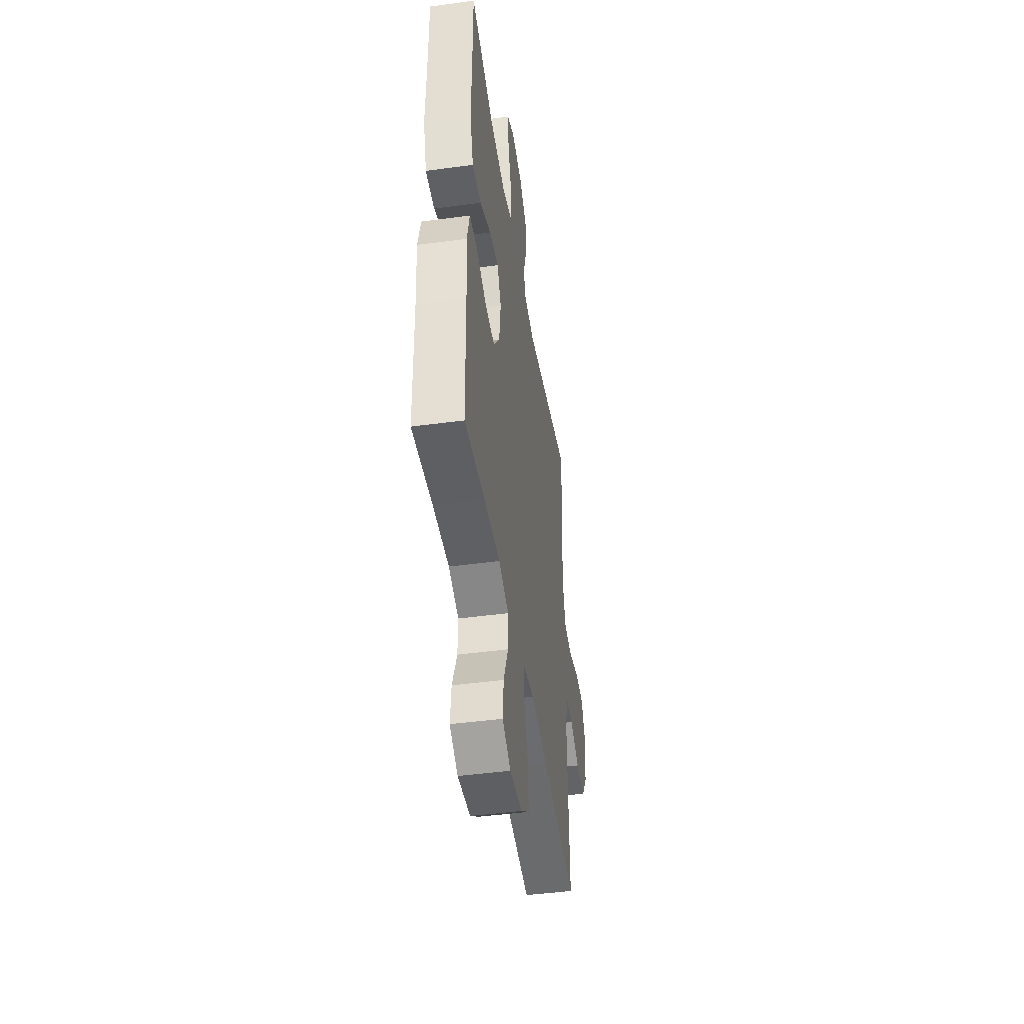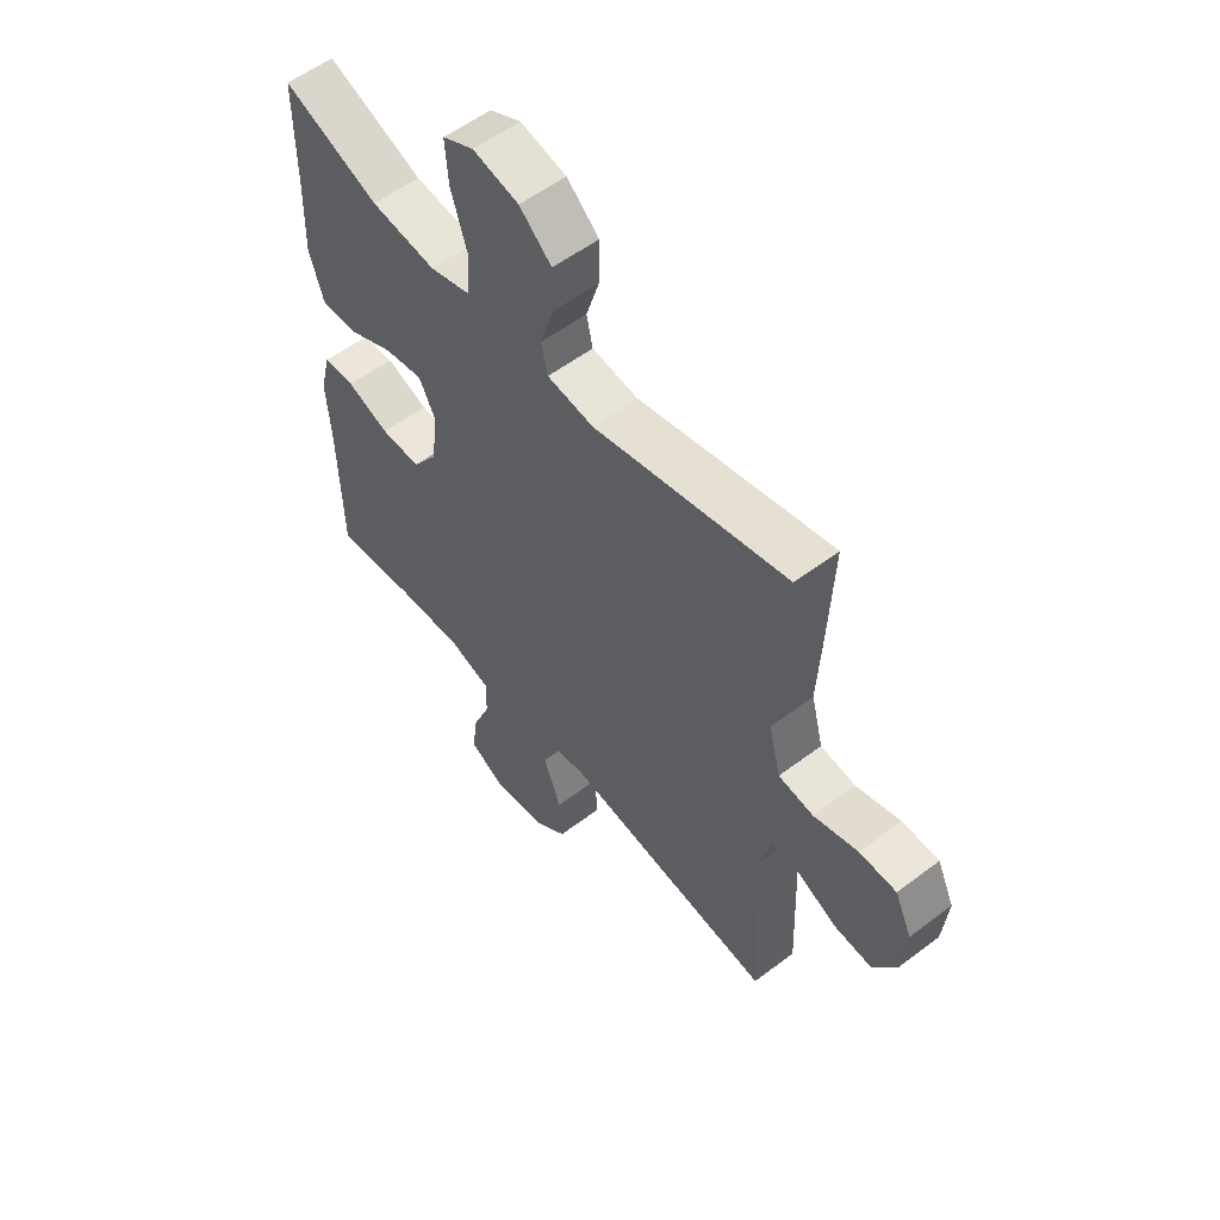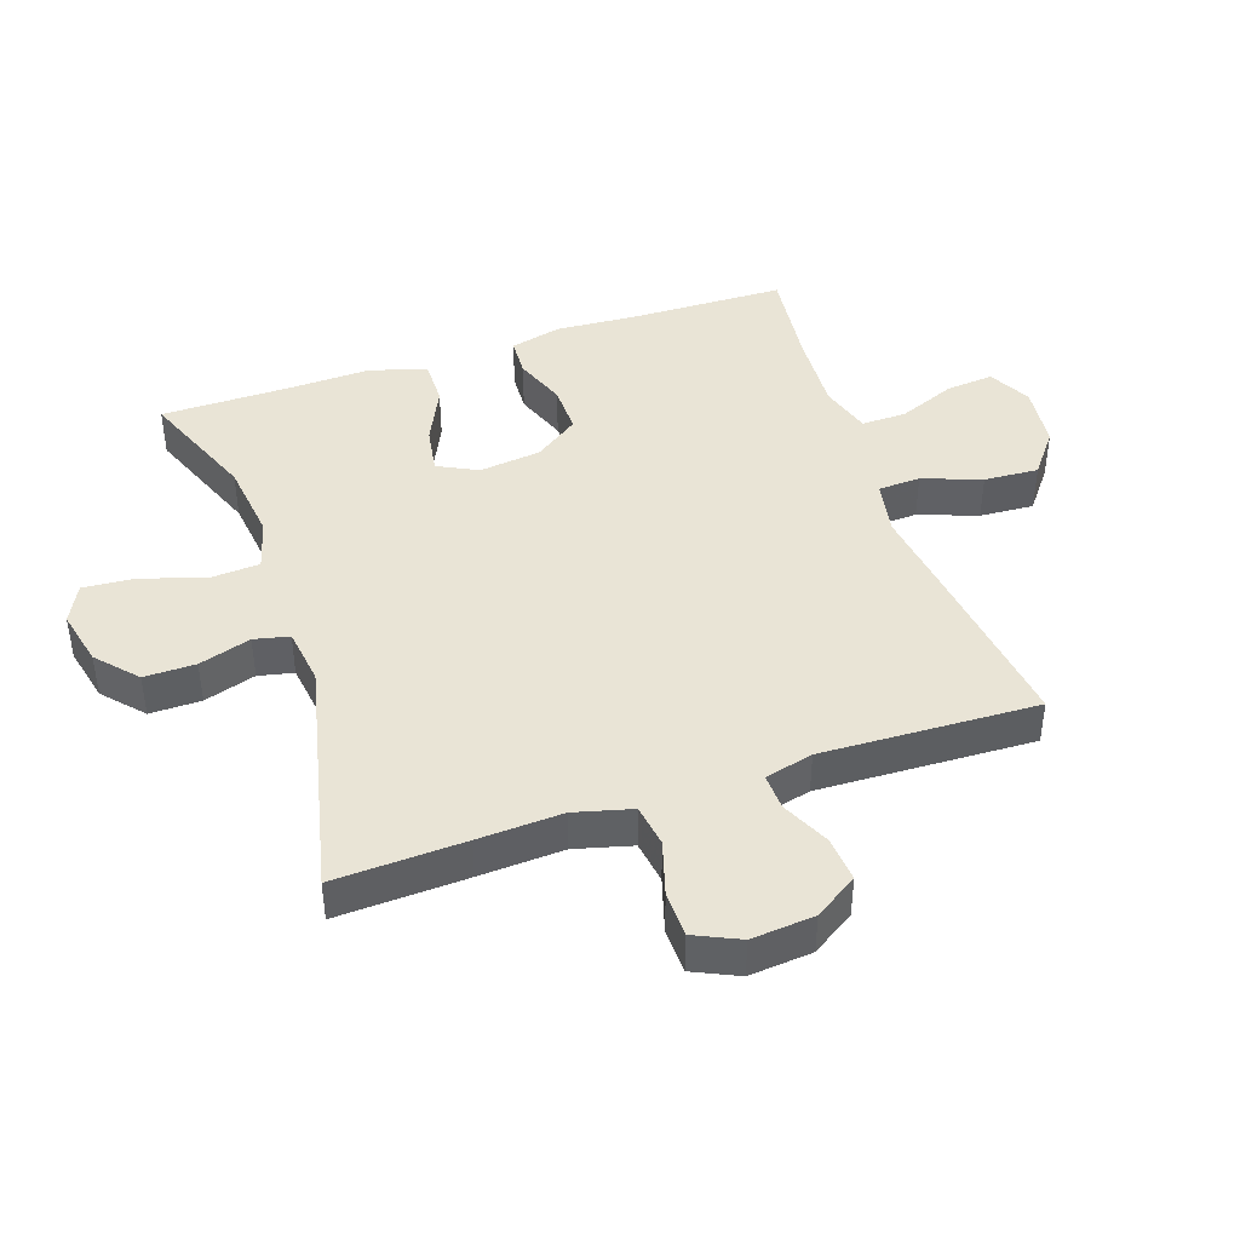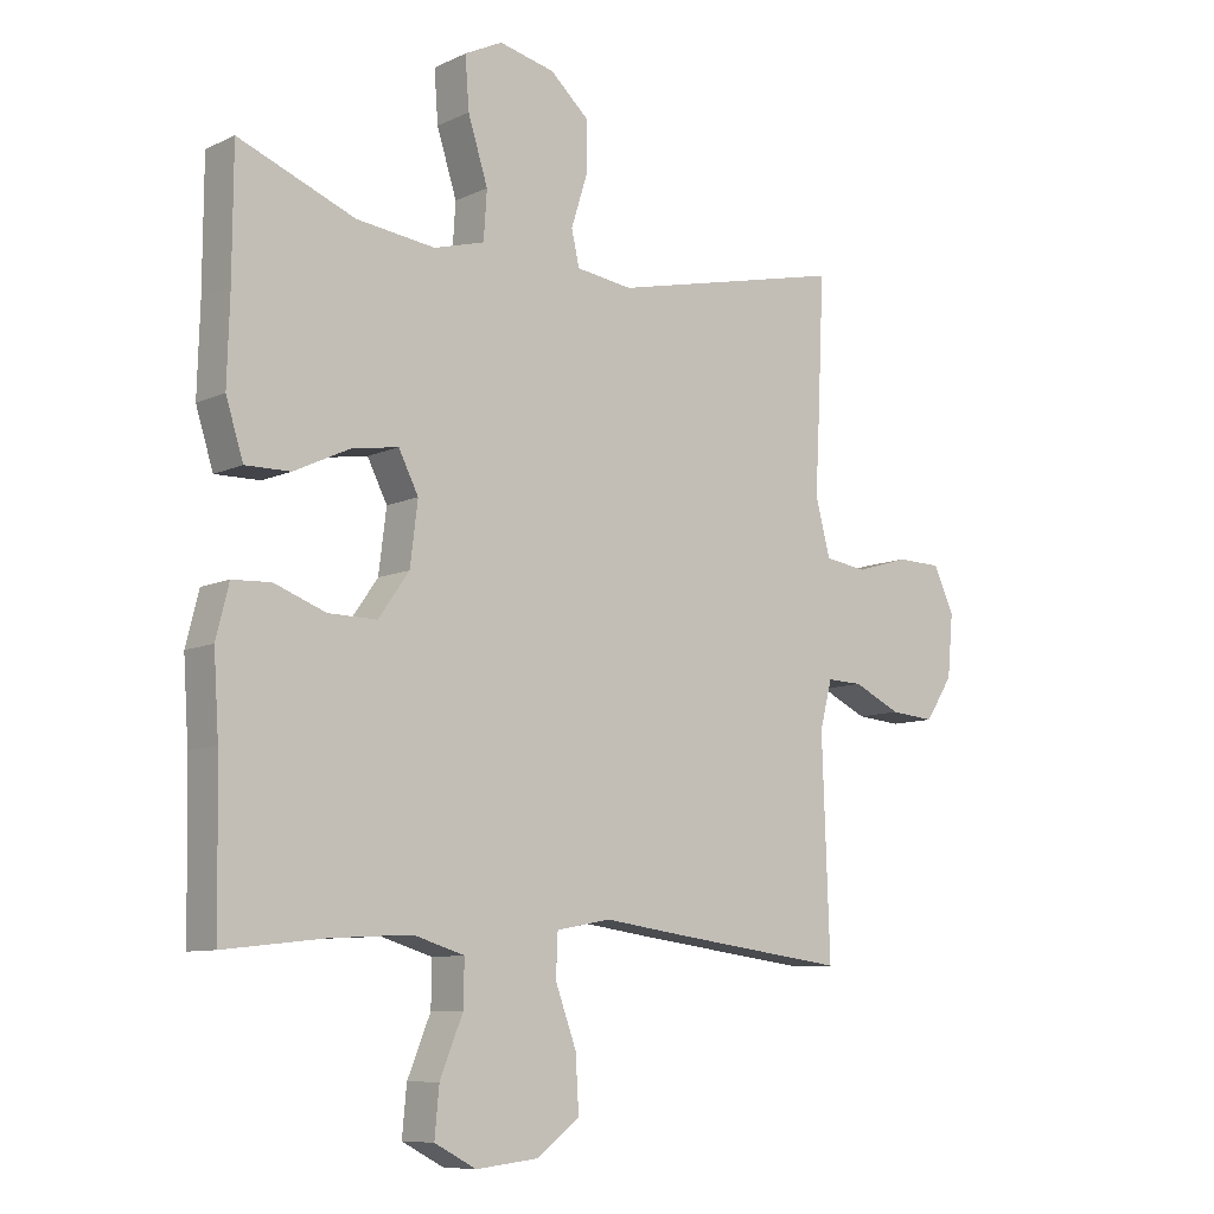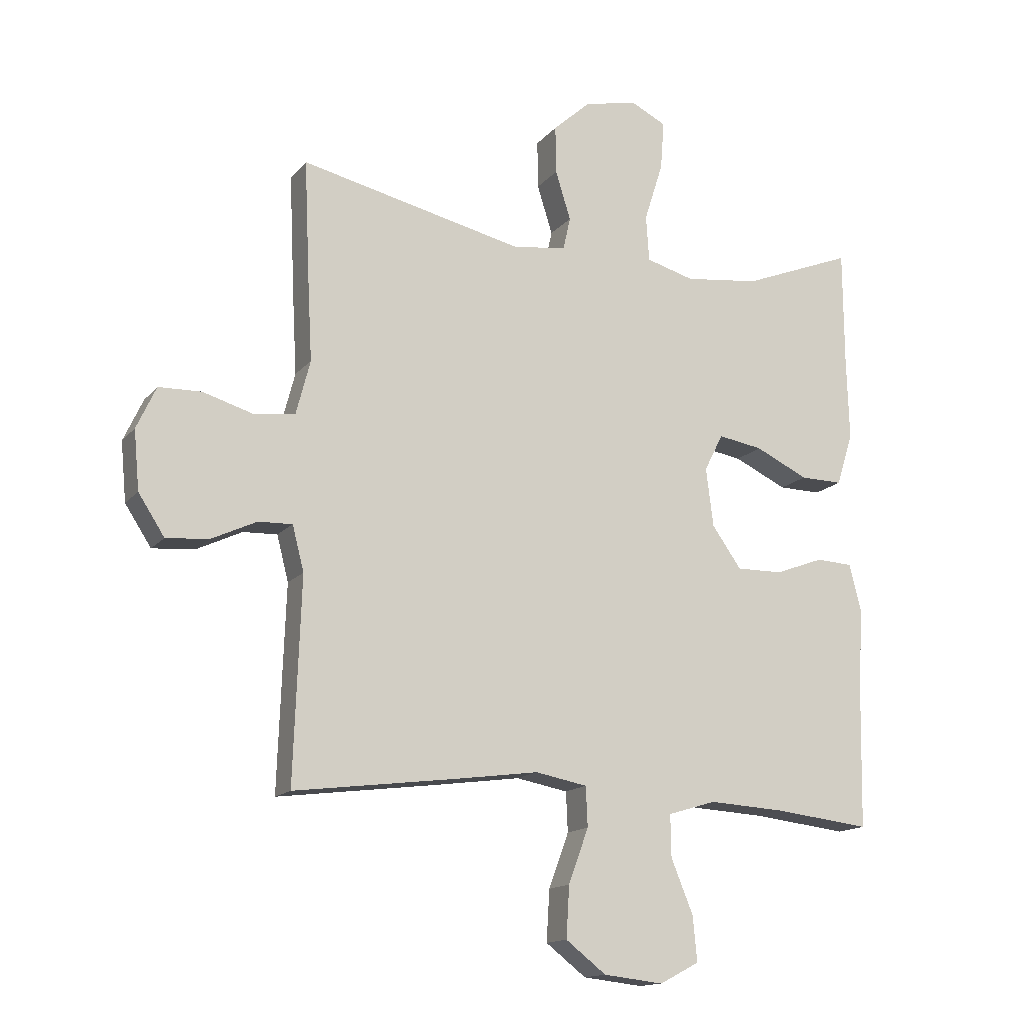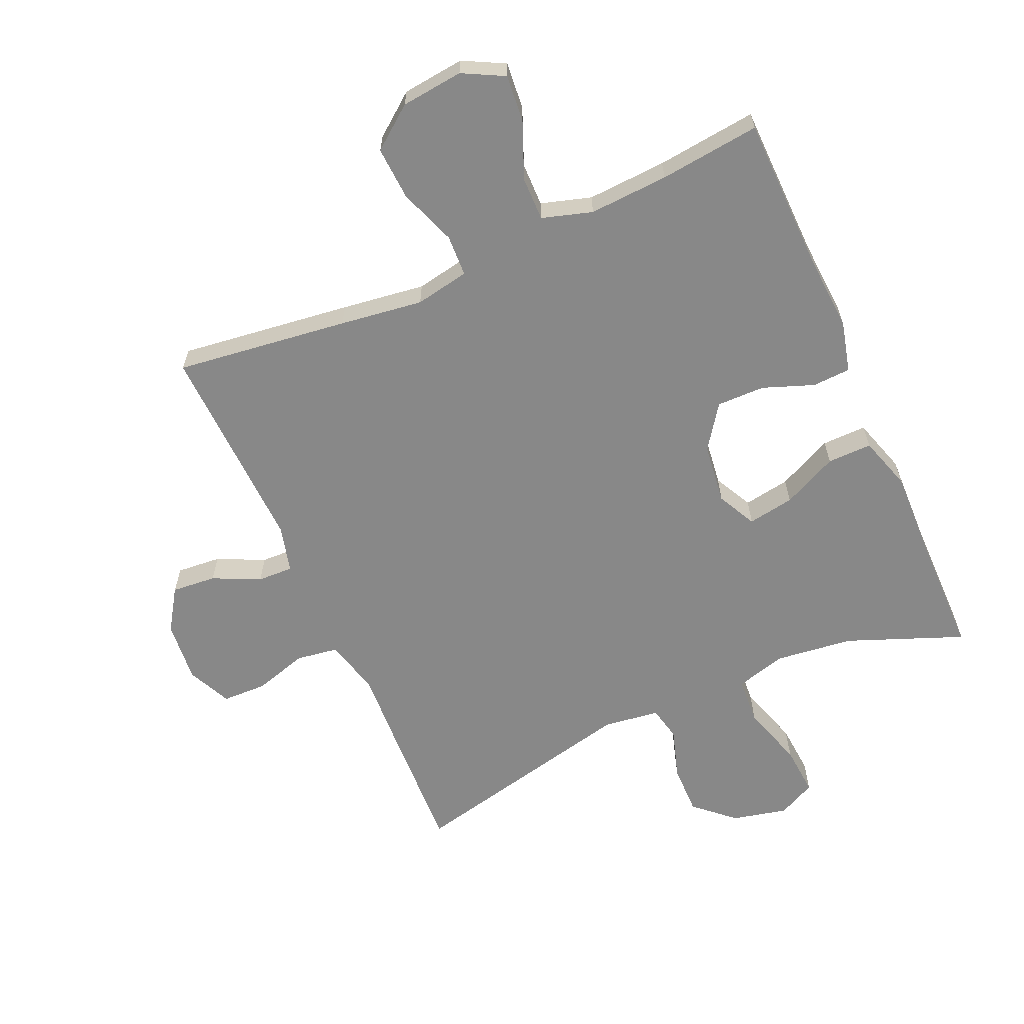
<metadata>
{"format":"obj","ext":"obj","renderer":"f3d","projection":"perspective","resolution":1024,"background":"white","views":[{"elev":-46.1,"azim":-81.2,"up":"+Z"},{"elev":55.9,"azim":51.5,"up":"+Z"},{"elev":42.7,"azim":71.3,"up":"+Y"},{"elev":-9.0,"azim":-39.3,"up":"+Z"},{"elev":-14.8,"azim":155.0,"up":"+Z"},{"elev":-62.8,"azim":-156.1,"up":"+Y"}]}
</metadata>
<code>
v 0.5 0.07 -0.5
v 0.228 0.07 -0.465
v 0.097 0.07 -0.447
v 0.012 0.07 -0.463
v 0.009 0.07 -0.528
v 0.042 0.07 -0.618
v 0.047 0.07 -0.702
v -0.019 0.07 -0.753
v -0.117 0.07 -0.764
v -0.182 0.07 -0.73
v -0.175 0.07 -0.656
v -0.139 0.07 -0.568
v -0.138 0.07 -0.499
v -0.217 0.07 -0.475
v -0.342 0.07 -0.482
v -0.5 0.07 -0.5
v -0.505 0.07 -0.258
v -0.513 0.07 -0.136
v -0.493 0.07 -0.056
v -0.433 0.07 -0.053
v -0.353 0.07 -0.083
v -0.277 0.07 -0.084
v -0.229 0.07 -0.016
v -0.217 0.07 0.08
v -0.248 0.07 0.141
v -0.321 0.07 0.129
v -0.408 0.07 0.088
v -0.478 0.07 0.087
v -0.505 0.07 0.173
v -0.501 0.07 0.308
v -0.5 0.07 0.5
v -0.318 0.07 0.428
v -0.195 0.07 0.413
v -0.116 0.07 0.435
v -0.111 0.07 0.51
v -0.142 0.07 0.608
v -0.148 0.07 0.688
v -0.089 0.07 0.717
v -0.002 0.07 0.697
v 0.059 0.07 0.642
v 0.058 0.07 0.563
v 0.033 0.07 0.483
v 0.045 0.07 0.429
v 0.133 0.07 0.417
v 0.5 0.07 0.5
v 0.491 0.07 0.3
v 0.484 0.07 0.17
v 0.507 0.07 0.082
v 0.573 0.07 0.072
v 0.657 0.07 0.097
v 0.727 0.07 0.095
v 0.759 0.07 0.026
v 0.75 0.07 -0.071
v 0.707 0.07 -0.137
v 0.637 0.07 -0.131
v 0.563 0.07 -0.096
v 0.507 0.07 -0.094
v 0.488 0.07 -0.168
v 0.5 0 -0.5
v 0.228 0 -0.465
v 0.097 0 -0.447
v 0.012 0 -0.463
v 0.009 0 -0.528
v 0.042 0 -0.618
v 0.047 0 -0.702
v -0.019 0 -0.753
v -0.117 0 -0.764
v -0.182 0 -0.73
v -0.175 0 -0.656
v -0.139 0 -0.568
v -0.138 0 -0.499
v -0.217 0 -0.475
v -0.342 0 -0.482
v -0.5 0 -0.5
v -0.505 0 -0.258
v -0.513 0 -0.136
v -0.493 0 -0.056
v -0.433 0 -0.053
v -0.353 0 -0.083
v -0.277 0 -0.084
v -0.229 0 -0.016
v -0.217 0 0.08
v -0.248 0 0.141
v -0.321 0 0.129
v -0.408 0 0.088
v -0.478 0 0.087
v -0.505 0 0.173
v -0.501 0 0.308
v -0.5 0 0.5
v -0.318 0 0.428
v -0.195 0 0.413
v -0.116 0 0.435
v -0.111 0 0.51
v -0.142 0 0.608
v -0.148 0 0.688
v -0.089 0 0.717
v -0.002 0 0.697
v 0.059 0 0.642
v 0.058 0 0.563
v 0.033 0 0.483
v 0.045 0 0.429
v 0.133 0 0.417
v 0.5 0 0.5
v 0.491 0 0.3
v 0.484 0 0.17
v 0.507 0 0.082
v 0.573 0 0.072
v 0.657 0 0.097
v 0.727 0 0.095
v 0.759 0 0.026
v 0.75 0 -0.071
v 0.707 0 -0.137
v 0.637 0 -0.131
v 0.563 0 -0.096
v 0.507 0 -0.094
v 0.488 0 -0.168
f 54 55 56
f 53 54 56
f 52 53 56
f 51 52 56
f 50 51 56
f 49 50 56
f 48 49 56 57
f 47 48 57 58
f 44 45 46 47
f 43 44 47 58
f 40 41 42
f 39 40 42
f 38 39 42
f 37 38 42
f 36 37 42
f 35 36 42
f 34 35 42 43
f 1 2 3
f 58 1 3
f 43 58 3
f 34 43 3
f 33 34 3
f 30 31 32
f 30 32 33
f 29 30 33
f 28 29 33
f 27 28 33
f 26 27 33
f 19 20 21
f 18 19 21
f 17 18 21
f 17 21 22
f 16 17 22
f 15 16 22
f 14 15 22 23
f 10 11 12
f 9 10 12
f 8 9 12
f 7 8 12
f 6 7 12
f 5 6 12
f 4 5 12 13
f 33 3 4
f 25 26 33
f 24 25 33
f 4 13 14
f 33 4 14
f 24 33 14
f 14 23 24
f 114 113 112
f 114 112 111
f 114 111 110
f 114 110 109
f 114 109 108
f 114 108 107
f 115 114 107 106
f 116 115 106 105
f 105 104 103 102
f 116 105 102 101
f 100 99 98
f 100 98 97
f 100 97 96
f 100 96 95
f 100 95 94
f 100 94 93
f 101 100 93 92
f 61 60 59
f 61 59 116
f 61 116 101
f 61 101 92
f 61 92 91
f 90 89 88
f 91 90 88
f 91 88 87
f 91 87 86
f 91 86 85
f 91 85 84
f 79 78 77
f 79 77 76
f 79 76 75
f 80 79 75
f 80 75 74
f 80 74 73
f 81 80 73 72
f 70 69 68
f 70 68 67
f 70 67 66
f 70 66 65
f 70 65 64
f 70 64 63
f 71 70 63 62
f 62 61 91
f 91 84 83
f 91 83 82
f 72 71 62
f 72 62 91
f 72 91 82
f 82 81 72
f 1 59 60 2
f 2 60 61 3
f 3 61 62 4
f 4 62 63 5
f 5 63 64 6
f 6 64 65 7
f 7 65 66 8
f 8 66 67 9
f 9 67 68 10
f 10 68 69 11
f 11 69 70 12
f 12 70 71 13
f 13 71 72 14
f 14 72 73 15
f 15 73 74 16
f 16 74 75 17
f 17 75 76 18
f 18 76 77 19
f 19 77 78 20
f 20 78 79 21
f 21 79 80 22
f 22 80 81 23
f 23 81 82 24
f 24 82 83 25
f 25 83 84 26
f 26 84 85 27
f 27 85 86 28
f 28 86 87 29
f 29 87 88 30
f 30 88 89 31
f 31 89 90 32
f 32 90 91 33
f 33 91 92 34
f 34 92 93 35
f 35 93 94 36
f 36 94 95 37
f 37 95 96 38
f 38 96 97 39
f 39 97 98 40
f 40 98 99 41
f 41 99 100 42
f 42 100 101 43
f 43 101 102 44
f 44 102 103 45
f 45 103 104 46
f 46 104 105 47
f 47 105 106 48
f 48 106 107 49
f 49 107 108 50
f 50 108 109 51
f 51 109 110 52
f 52 110 111 53
f 53 111 112 54
f 54 112 113 55
f 55 113 114 56
f 56 114 115 57
f 57 115 116 58
f 58 116 59 1

</code>
